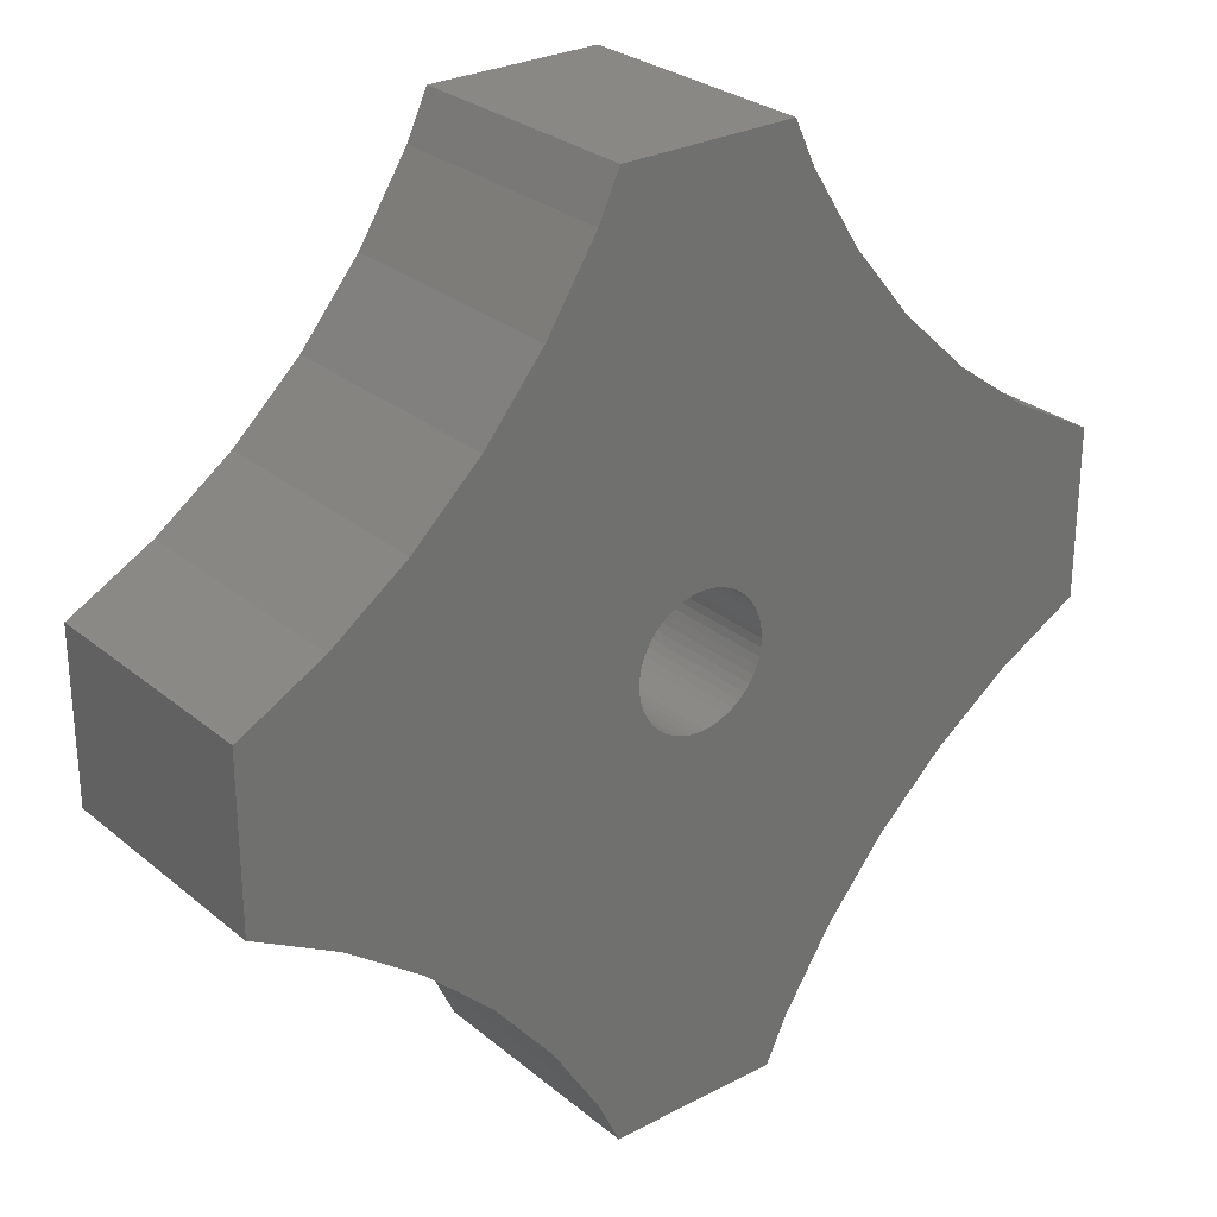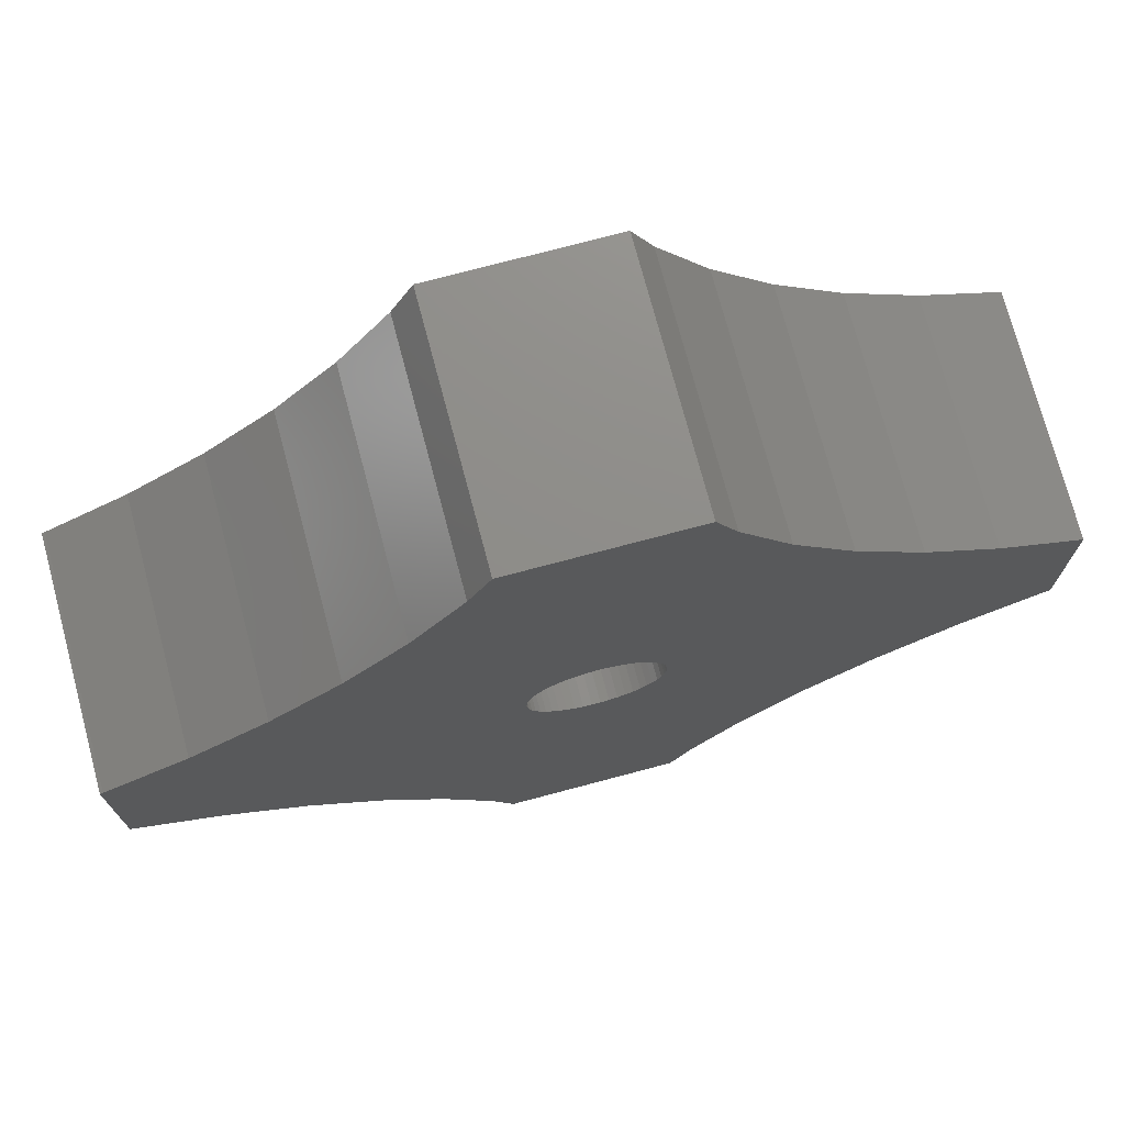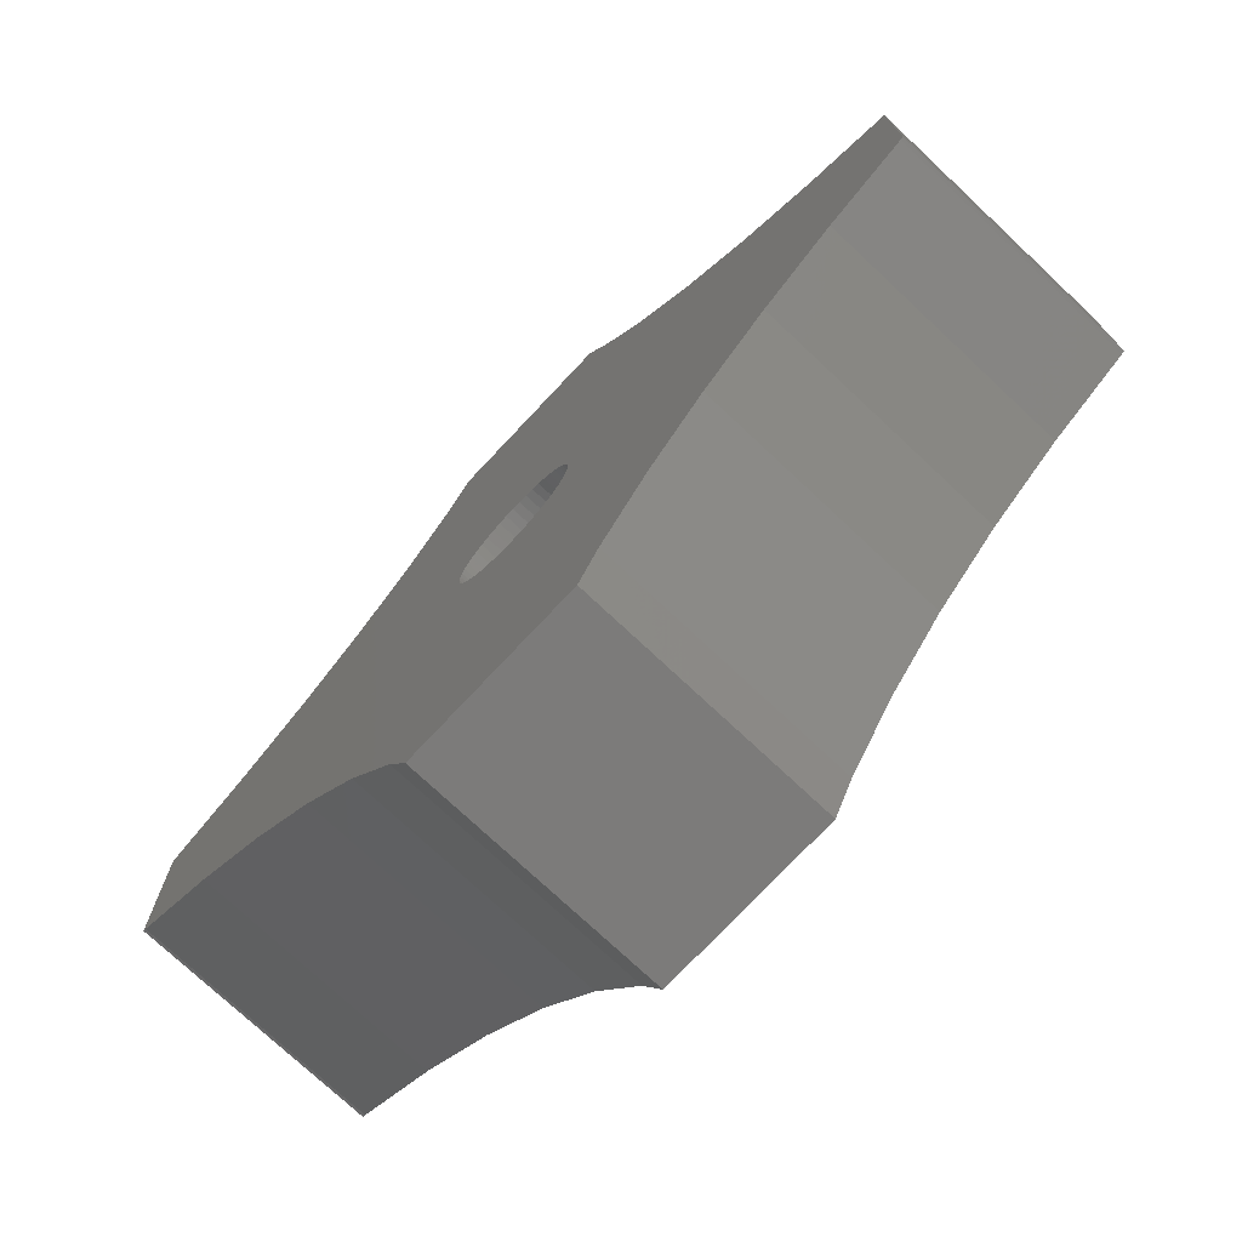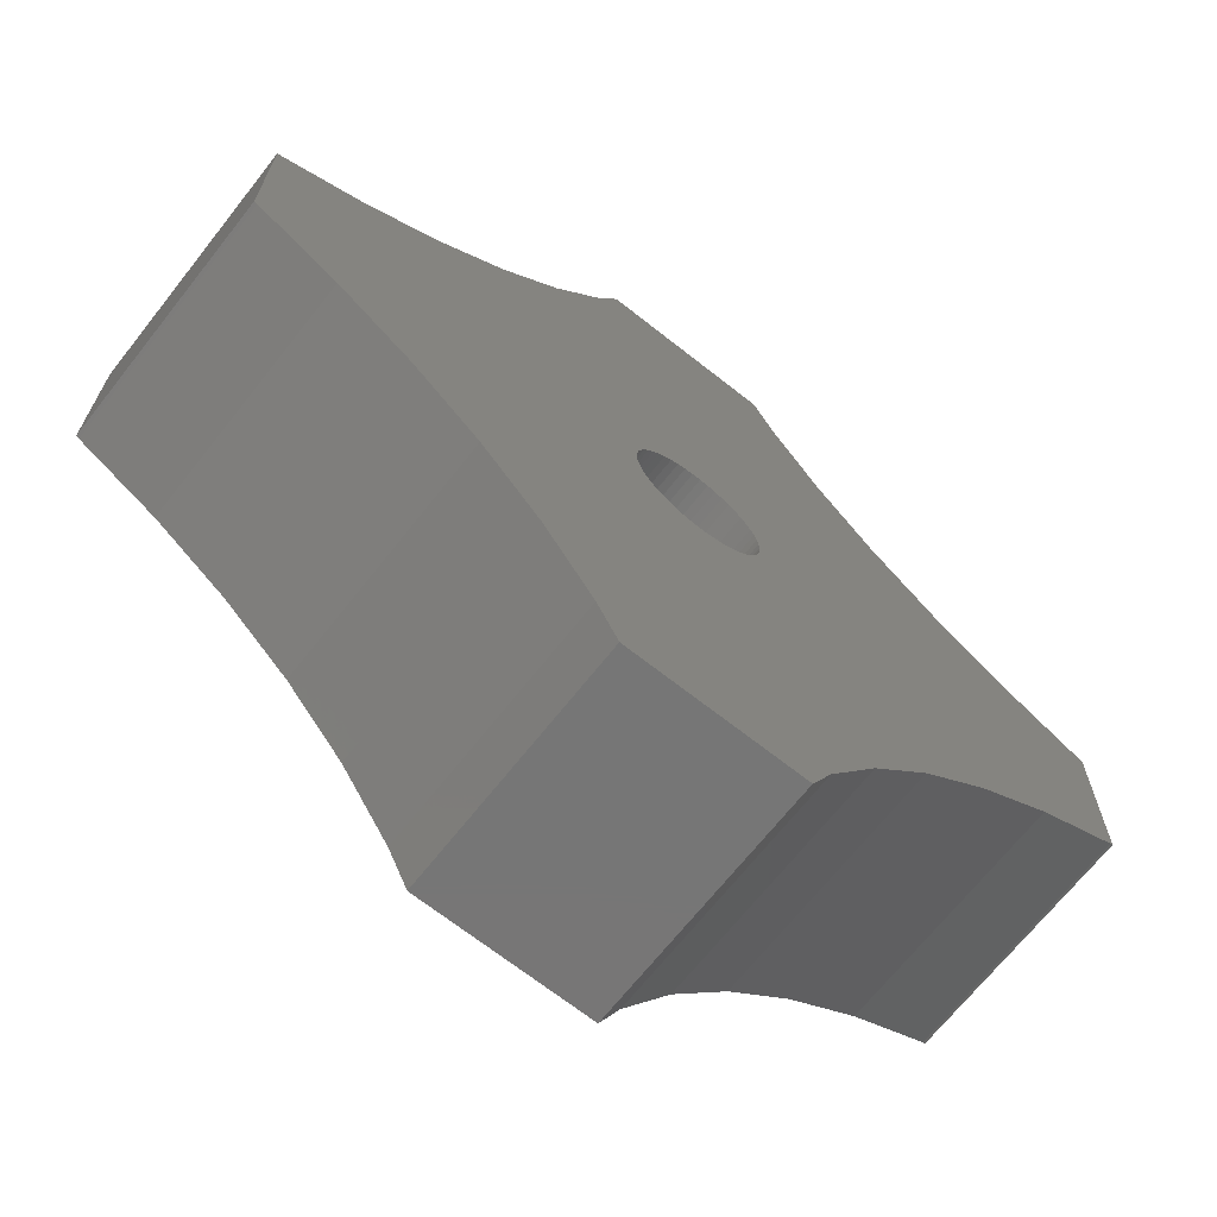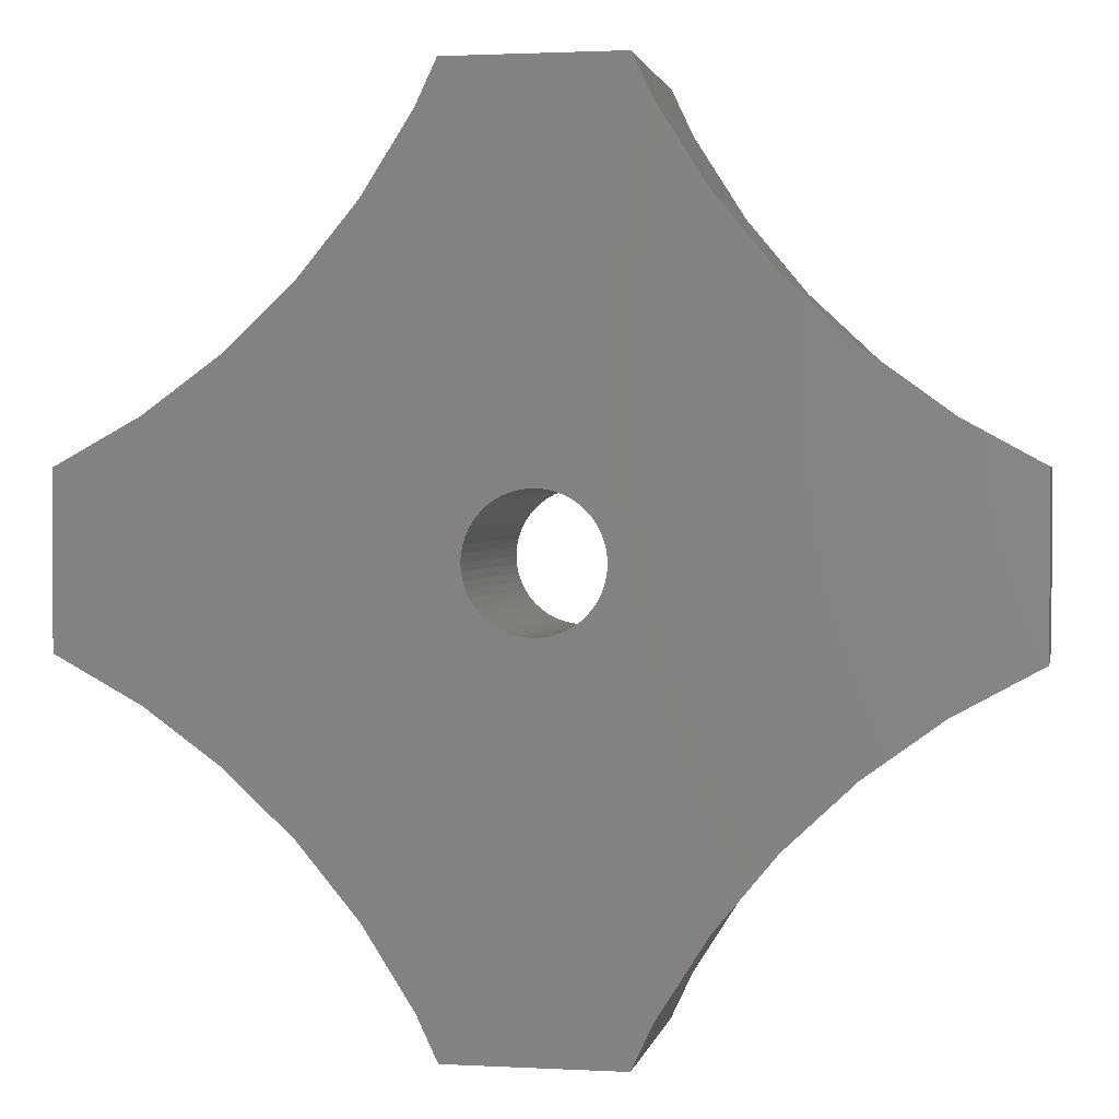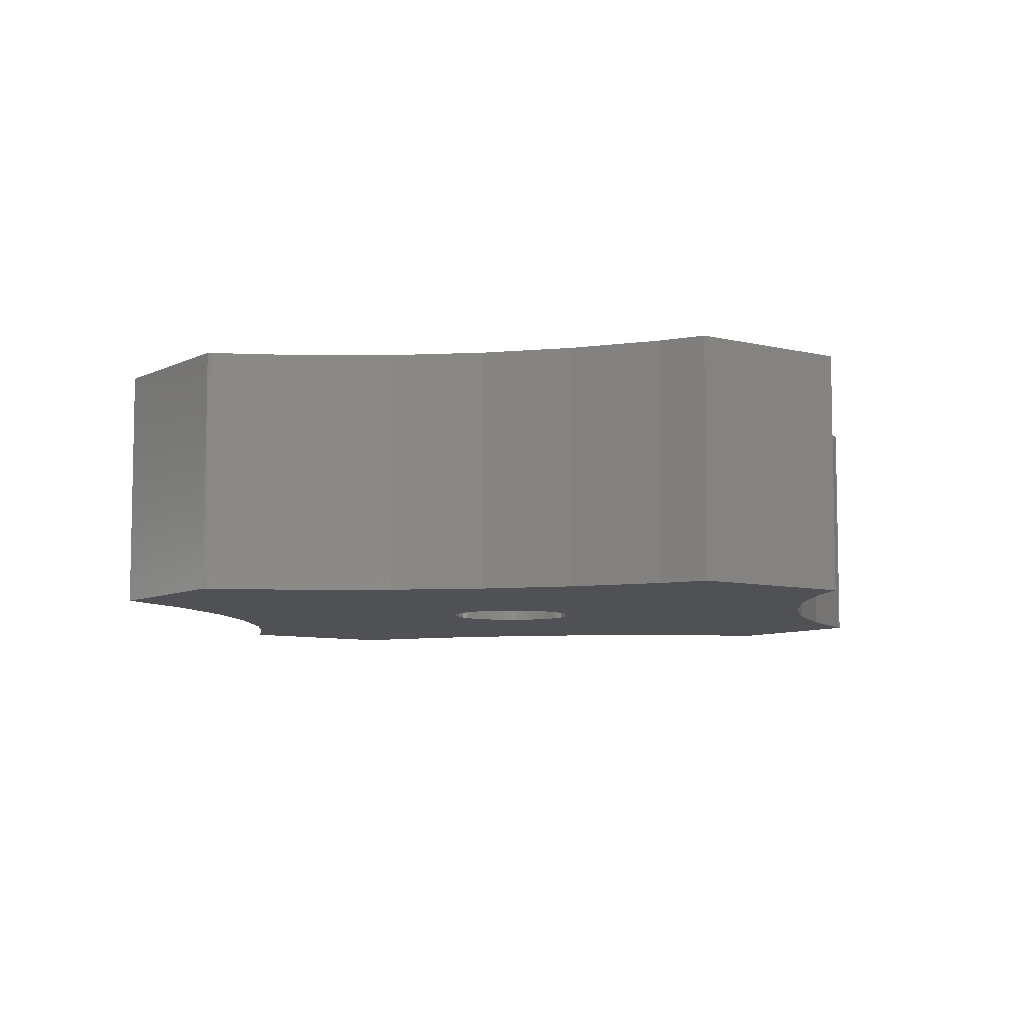
<metadata>
{"format":"stl","ext":"stl","renderer":"f3d","projection":"perspective","resolution":1024,"background":"white","views":[{"elev":27.7,"azim":141.2,"up":"+Y"},{"elev":74.1,"azim":-14.9,"up":"+Y"},{"elev":-74.8,"azim":-133.2,"up":"+Y"},{"elev":-68.7,"azim":-38.3,"up":"+Y"},{"elev":1.6,"azim":-169.2,"up":"+Y"},{"elev":-7.5,"azim":-35.7,"up":"+Z"}]}
</metadata>
<code>
# stl→obj: 196 verts, 392 faces
v 21.43 -3.343 -5
v 22 -4.189 -5
v 22 -3.116 -5
v 21.85 -4.248 -5
v 17.81 -6.471 -5
v 17.27 -5.627 -5
v 14.07 -9.184 -5
v 13.44 -8.413 -5
v 10.71 -12.34 -5
v 9.981 -11.66 -5
v 7.769 -15.9 -5
v 6.96 -15.31 -5
v 5.296 -19.8 -5
v 4.419 -19.31 -5
v 4.263 -21.99 -5
v 3.16 -21.99 -5
v 21.43 3.343 -5
v 22 3.116 -5
v 17.27 5.627 -5
v 3.224 0.4073 -5
v 13.44 8.413 -5
v 3.25 0 -5
v 2.629 1.91 -5
v 9.981 11.66 -5
v 1.004 3.091 -5
v 6.96 15.31 -5
v 3.224 -0.4073 -5
v -6.96 15.31 -5
v 4.419 19.31 -5
v 3.022 -1.196 -5
v 3.148 -0.8082 -5
v -4.419 19.31 -5
v 3.16 21.99 -5
v 3.148 0.8082 -5
v 3.022 1.196 -5
v 2.848 1.566 -5
v 2.369 2.225 -5
v 2.072 2.504 -5
v 1.741 2.744 -5
v 1.384 2.941 -5
v 0.609 3.192 -5
v 0.2041 3.244 -5
v -0.2041 3.244 -5
v -0.609 3.192 -5
v -1.004 3.091 -5
v -9.981 11.66 -5
v -1.384 2.941 -5
v -1.741 2.744 -5
v -2.072 2.504 -5
v -2.369 2.225 -5
v -2.629 1.91 -5
v -13.44 8.413 -5
v -3.16 21.99 -5
v -2.848 1.566 -5
v -3.022 1.196 -5
v 2.848 -1.566 -5
v 2.629 -1.91 -5
v 2.369 -2.225 -5
v 2.072 -2.504 -5
v 1.741 -2.744 -5
v 1.384 -2.941 -5
v 1.004 -3.091 -5
v 0.609 -3.192 -5
v 0.2041 -3.244 -5
v -6.96 -15.31 -5
v -0.2041 -3.244 -5
v -0.609 -3.192 -5
v -1.004 -3.091 -5
v -9.981 -11.66 -5
v -1.384 -2.941 -5
v -1.741 -2.744 -5
v -2.072 -2.504 -5
v -2.369 -2.225 -5
v -2.629 -1.91 -5
v -13.44 -8.413 -5
v -2.848 -1.566 -5
v -3.022 -1.196 -5
v -3.148 -0.8082 -5
v -4.419 -19.31 -5
v -3.224 -0.4073 -5
v -17.27 -5.627 -5
v -3.25 0 -5
v -3.148 0.8082 -5
v -3.16 -21.99 -5
v -3.224 0.4073 -5
v -17.27 5.627 -5
v -21.43 3.343 -5
v -21.43 -3.343 -5
v -22 3.116 -5
v -22 -3.116 -5
v -4.263 21.99 -5
v -5.296 19.8 -5
v -7.769 15.9 -5
v -10.71 12.34 -5
v -14.07 9.184 -5
v -17.81 6.471 -5
v -21.85 4.248 -5
v -22 4.189 -5
v -4.263 -21.99 -5
v -5.296 -19.8 -5
v -7.769 -15.9 -5
v -10.71 -12.34 -5
v -14.07 -9.184 -5
v -17.81 -6.471 -5
v -21.85 -4.248 -5
v -22 -4.189 -5
v 22 4.189 -5
v 21.85 4.248 -5
v 17.81 6.471 -5
v 14.07 9.184 -5
v 10.71 12.34 -5
v 7.769 15.9 -5
v 5.296 19.8 -5
v 4.263 21.99 -5
v 17.81 6.471 -17
v 14.07 9.184 -17
v 5.296 19.8 -17
v 7.769 15.9 -17
v 10.71 12.34 -17
v 4.263 21.99 -17
v 22 4.189 -17
v 21.85 4.248 -17
v -14.07 9.184 -17
v -17.81 6.471 -17
v -5.296 19.8 -17
v -4.263 21.99 -17
v -21.85 4.248 -17
v -10.71 12.34 -17
v -7.769 15.9 -17
v -22 4.189 -17
v 10.71 -12.34 -17
v 7.769 -15.9 -17
v 17.81 -6.471 -17
v 21.85 -4.248 -17
v 5.296 -19.8 -17
v 4.263 -21.99 -17
v 14.07 -9.184 -17
v 22 -4.189 -17
v -4.263 -21.99 -17
v -5.296 -19.8 -17
v -7.769 -15.9 -17
v -22 -4.189 -17
v -21.85 -4.248 -17
v -14.07 -9.184 -17
v -10.71 -12.34 -17
v -17.81 -6.471 -17
v 3.25 0 -17
v 3.224 0.4073 -17
v -3.224 0.4073 -17
v -3.25 0 -17
v -0.2041 3.244 -17
v 0.2041 3.244 -17
v 0.2041 -3.244 -17
v -0.2041 -3.244 -17
v 2.072 2.504 -17
v 2.369 2.225 -17
v -2.369 2.225 -17
v -2.072 2.504 -17
v -1.384 2.941 -17
v -1.004 3.091 -17
v 3.022 1.196 -17
v 2.848 1.566 -17
v 2.629 1.91 -17
v 1.004 3.091 -17
v 1.384 2.941 -17
v 0.609 3.192 -17
v 1.741 2.744 -17
v -2.848 1.566 -17
v -3.022 1.196 -17
v -2.629 1.91 -17
v -3.148 0.8082 -17
v -1.741 2.744 -17
v -0.609 3.192 -17
v 0.609 -3.192 -17
v 1.741 -2.744 -17
v 1.384 -2.941 -17
v 3.148 0.8082 -17
v 3.224 -0.4073 -17
v 3.022 -1.196 -17
v 3.148 -0.8082 -17
v -3.022 -1.196 -17
v -2.848 -1.566 -17
v 2.072 -2.504 -17
v -3.148 -0.8082 -17
v 2.369 -2.225 -17
v 1.004 -3.091 -17
v 2.848 -1.566 -17
v 2.629 -1.91 -17
v -1.004 -3.091 -17
v -1.384 -2.941 -17
v -0.609 -3.192 -17
v -2.629 -1.91 -17
v -2.369 -2.225 -17
v -2.072 -2.504 -17
v -3.224 -0.4073 -17
v -1.741 -2.744 -17
f 1 2 3
f 2 1 4
f 1 5 4
f 6 5 1
f 6 7 5
f 8 7 6
f 8 9 7
f 10 9 8
f 10 11 9
f 12 11 10
f 12 13 11
f 14 13 12
f 14 15 13
f 15 14 16
f 17 3 18
f 17 1 3
f 19 1 17
f 19 6 1
f 20 19 21
f 19 22 6
f 23 21 24
f 19 20 22
f 25 24 26
f 27 6 22
f 28 26 29
f 6 27 8
f 30 8 31
f 31 8 27
f 32 29 33
f 21 34 20
f 21 35 34
f 21 36 35
f 21 23 36
f 24 37 23
f 24 38 37
f 24 39 38
f 24 40 39
f 24 25 40
f 26 41 25
f 28 29 32
f 26 28 42
f 26 42 41
f 42 28 43
f 44 28 45
f 46 45 28
f 45 46 47
f 47 46 48
f 48 46 49
f 49 46 50
f 50 46 51
f 52 51 46
f 32 33 53
f 43 28 44
f 51 52 54
f 54 52 55
f 56 8 30
f 57 8 56
f 8 57 10
f 58 10 57
f 59 10 58
f 60 10 59
f 61 10 60
f 62 10 61
f 10 62 12
f 63 12 62
f 64 12 63
f 65 12 64
f 12 65 14
f 65 64 66
f 65 66 67
f 65 67 68
f 69 68 70
f 69 70 71
f 69 71 72
f 69 72 73
f 69 73 74
f 75 74 76
f 75 76 77
f 75 77 78
f 14 65 79
f 75 78 80
f 81 80 82
f 55 52 83
f 16 79 84
f 83 52 85
f 14 79 16
f 86 85 52
f 68 69 65
f 85 86 82
f 74 75 69
f 81 82 86
f 80 81 75
f 87 81 86
f 87 88 81
f 89 88 87
f 88 89 90
f 91 32 53
f 92 32 91
f 92 28 32
f 93 28 92
f 93 46 28
f 94 46 93
f 94 52 46
f 95 52 94
f 95 86 52
f 96 86 95
f 96 87 86
f 97 87 96
f 98 87 97
f 87 98 89
f 79 99 84
f 79 100 99
f 65 100 79
f 65 101 100
f 69 101 65
f 69 102 101
f 75 102 69
f 75 103 102
f 81 103 75
f 81 104 103
f 88 104 81
f 88 105 104
f 106 88 90
f 88 106 105
f 17 107 108
f 107 17 18
f 109 17 108
f 109 19 17
f 110 19 109
f 110 21 19
f 111 21 110
f 111 24 21
f 112 24 111
f 112 26 24
f 113 26 112
f 113 29 26
f 114 29 113
f 29 114 33
f 115 110 109
f 110 115 116
f 112 117 113
f 117 112 118
f 116 111 110
f 111 116 119
f 113 120 114
f 120 113 117
f 121 108 107
f 108 121 122
f 111 118 112
f 118 111 119
f 122 109 108
f 109 122 115
f 123 96 95
f 96 123 124
f 125 91 126
f 91 125 92
f 124 97 96
f 97 124 127
f 128 95 94
f 95 128 123
f 129 92 125
f 92 129 93
f 127 98 97
f 98 127 130
f 128 93 129
f 93 128 94
f 11 131 9
f 131 11 132
f 133 4 5
f 4 133 134
f 15 135 13
f 135 15 136
f 137 5 7
f 5 137 133
f 134 2 4
f 2 134 138
f 13 132 11
f 132 13 135
f 131 7 9
f 7 131 137
f 139 100 140
f 100 139 99
f 140 101 141
f 101 140 100
f 142 105 106
f 105 142 143
f 144 102 103
f 102 144 145
f 141 102 145
f 102 141 101
f 146 103 104
f 103 146 144
f 143 104 105
f 104 143 146
f 147 20 148
f 20 147 22
f 82 149 85
f 149 82 150
f 151 42 43
f 42 151 152
f 153 66 64
f 66 153 154
f 155 37 38
f 37 155 156
f 157 49 50
f 49 157 158
f 159 45 47
f 45 159 160
f 161 36 162
f 36 161 35
f 162 23 163
f 23 162 36
f 164 40 25
f 40 164 165
f 166 25 41
f 25 166 164
f 167 38 39
f 38 167 155
f 55 168 54
f 168 55 169
f 51 157 50
f 157 51 170
f 83 169 55
f 169 83 171
f 172 47 48
f 47 172 159
f 173 43 44
f 43 173 151
f 174 64 63
f 64 174 153
f 175 61 60
f 61 175 176
f 177 35 161
f 35 177 34
f 148 34 177
f 34 148 20
f 163 37 156
f 37 163 23
f 152 41 42
f 41 152 166
f 165 39 40
f 39 165 167
f 54 170 51
f 170 54 168
f 85 171 83
f 171 85 149
f 158 48 49
f 48 158 172
f 160 44 45
f 44 160 173
f 178 22 147
f 22 178 27
f 179 31 180
f 31 179 30
f 180 27 178
f 27 180 31
f 76 181 77
f 181 76 182
f 183 60 59
f 60 183 175
f 77 184 78
f 184 77 181
f 185 59 58
f 59 185 183
f 186 63 62
f 63 186 174
f 176 62 61
f 62 176 186
f 187 30 179
f 30 187 56
f 188 56 187
f 56 188 57
f 189 70 68
f 70 189 190
f 191 68 67
f 68 191 189
f 73 192 74
f 192 73 193
f 194 73 72
f 73 194 193
f 78 195 80
f 195 78 184
f 80 150 82
f 150 80 195
f 185 57 188
f 57 185 58
f 190 71 70
f 71 190 196
f 196 72 71
f 72 196 194
f 154 67 66
f 67 154 191
f 74 182 76
f 182 74 192
f 130 89 98
f 130 90 89
f 142 90 130
f 90 142 106
f 18 121 107
f 3 121 18
f 138 3 2
f 3 138 121
f 120 33 114
f 33 120 53
f 126 53 120
f 53 126 91
f 139 84 99
f 84 139 16
f 136 16 139
f 16 136 15
f 134 121 138
f 134 122 121
f 133 122 134
f 133 115 122
f 178 133 137
f 133 147 115
f 188 137 131
f 133 178 147
f 176 131 132
f 148 115 147
f 141 132 135
f 115 148 116
f 140 135 136
f 161 116 177
f 162 116 161
f 177 116 148
f 137 180 178
f 137 179 180
f 137 187 179
f 137 188 187
f 131 185 188
f 131 183 185
f 131 175 183
f 131 176 175
f 132 186 176
f 132 174 186
f 132 153 174
f 132 141 153
f 153 141 154
f 154 141 191
f 191 141 189
f 189 141 190
f 145 190 141
f 190 145 196
f 196 145 194
f 194 145 193
f 193 145 192
f 192 144 182
f 144 192 145
f 135 140 141
f 140 136 139
f 163 116 162
f 116 163 119
f 156 119 163
f 155 119 156
f 167 119 155
f 165 119 167
f 119 165 118
f 164 118 165
f 166 118 164
f 152 118 166
f 129 118 152
f 118 129 117
f 129 152 151
f 129 151 173
f 129 173 160
f 129 160 159
f 128 159 172
f 128 172 158
f 128 158 157
f 128 157 170
f 123 170 168
f 123 168 169
f 125 117 129
f 123 169 171
f 123 171 149
f 124 149 150
f 182 144 181
f 181 144 184
f 120 125 126
f 184 144 195
f 117 125 120
f 146 195 144
f 159 128 129
f 195 146 150
f 170 123 128
f 124 150 146
f 149 124 123
f 143 124 146
f 143 127 124
f 142 127 143
f 127 142 130

</code>
